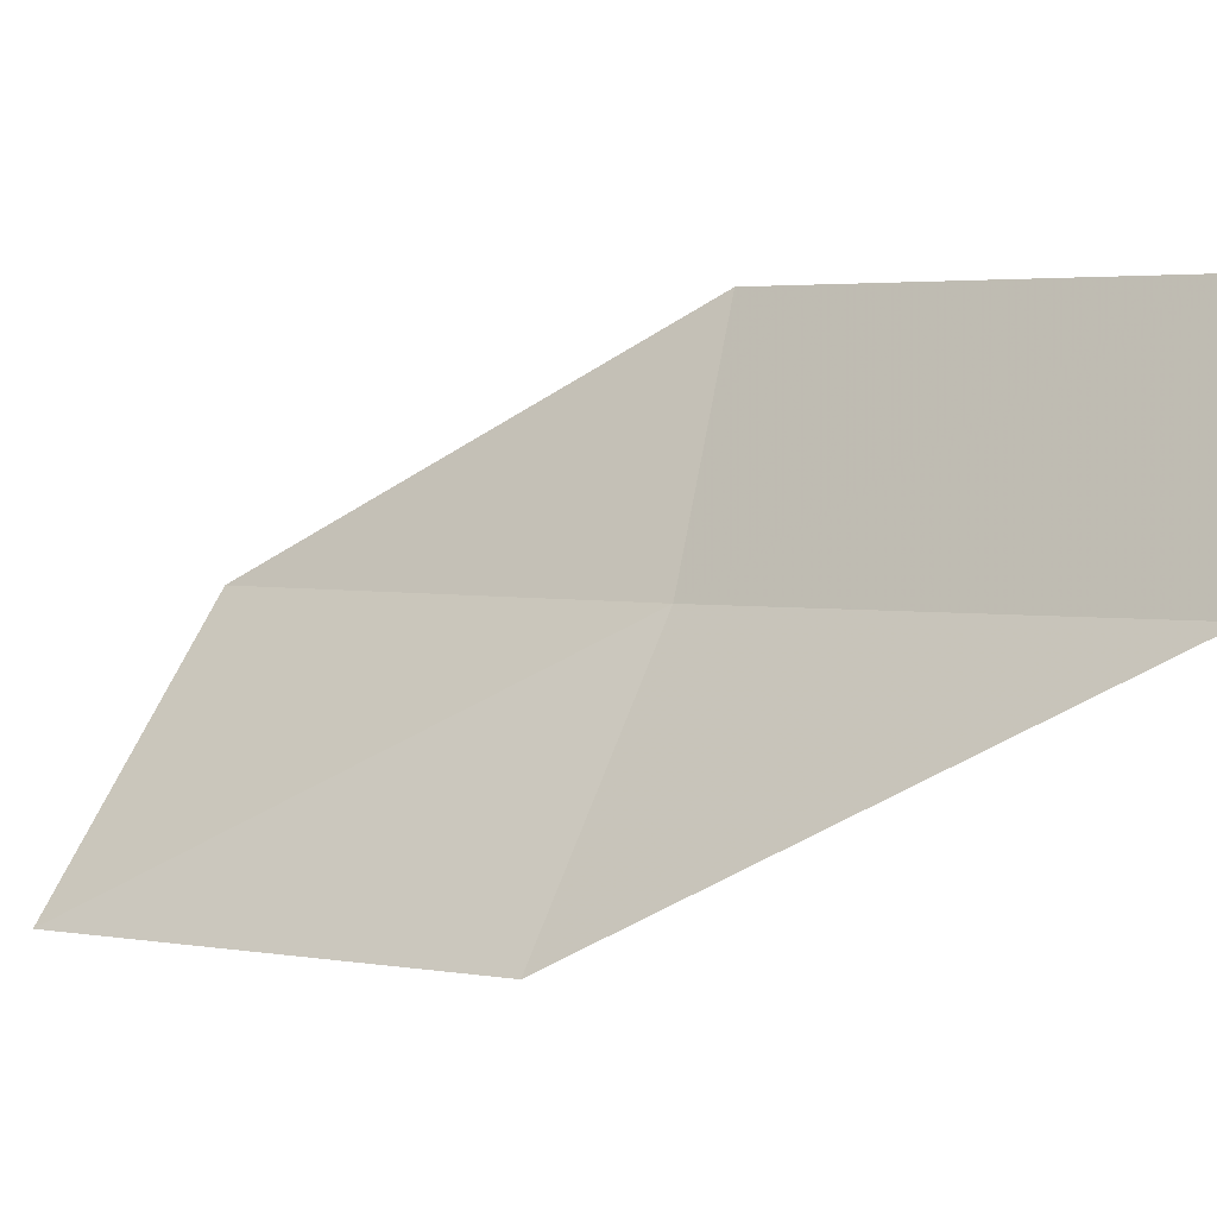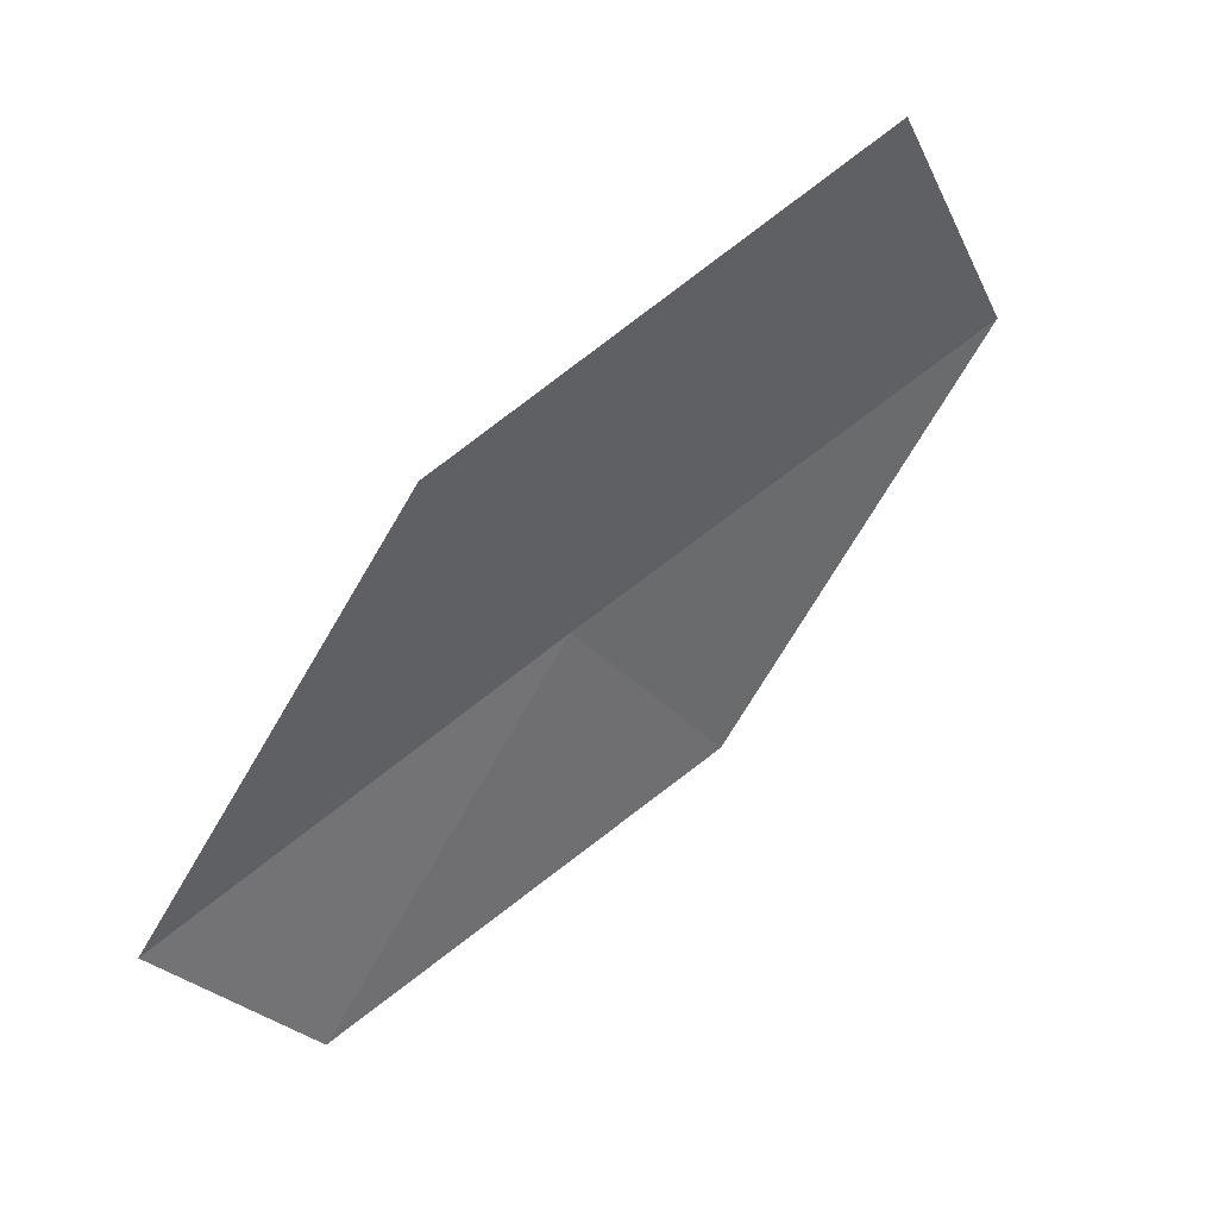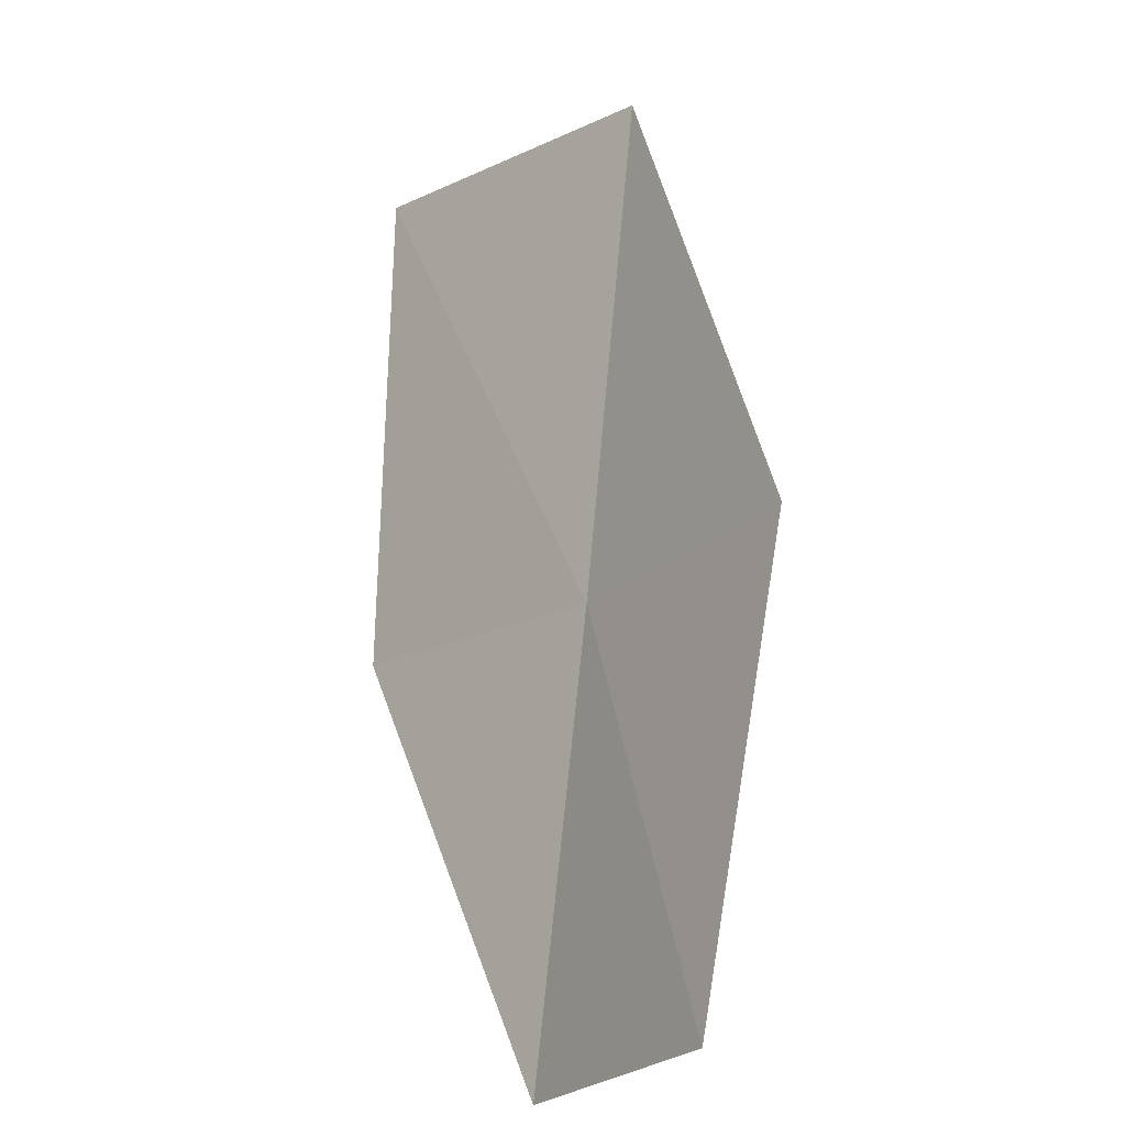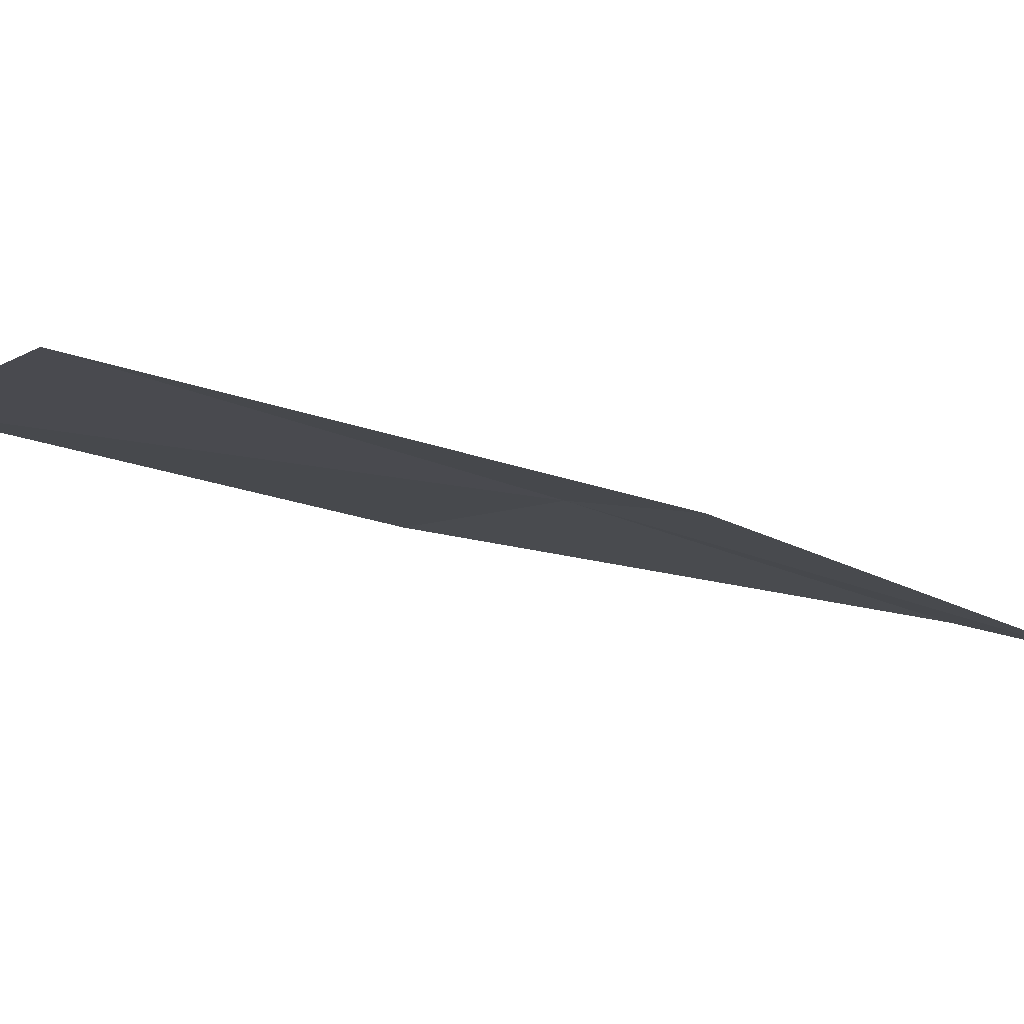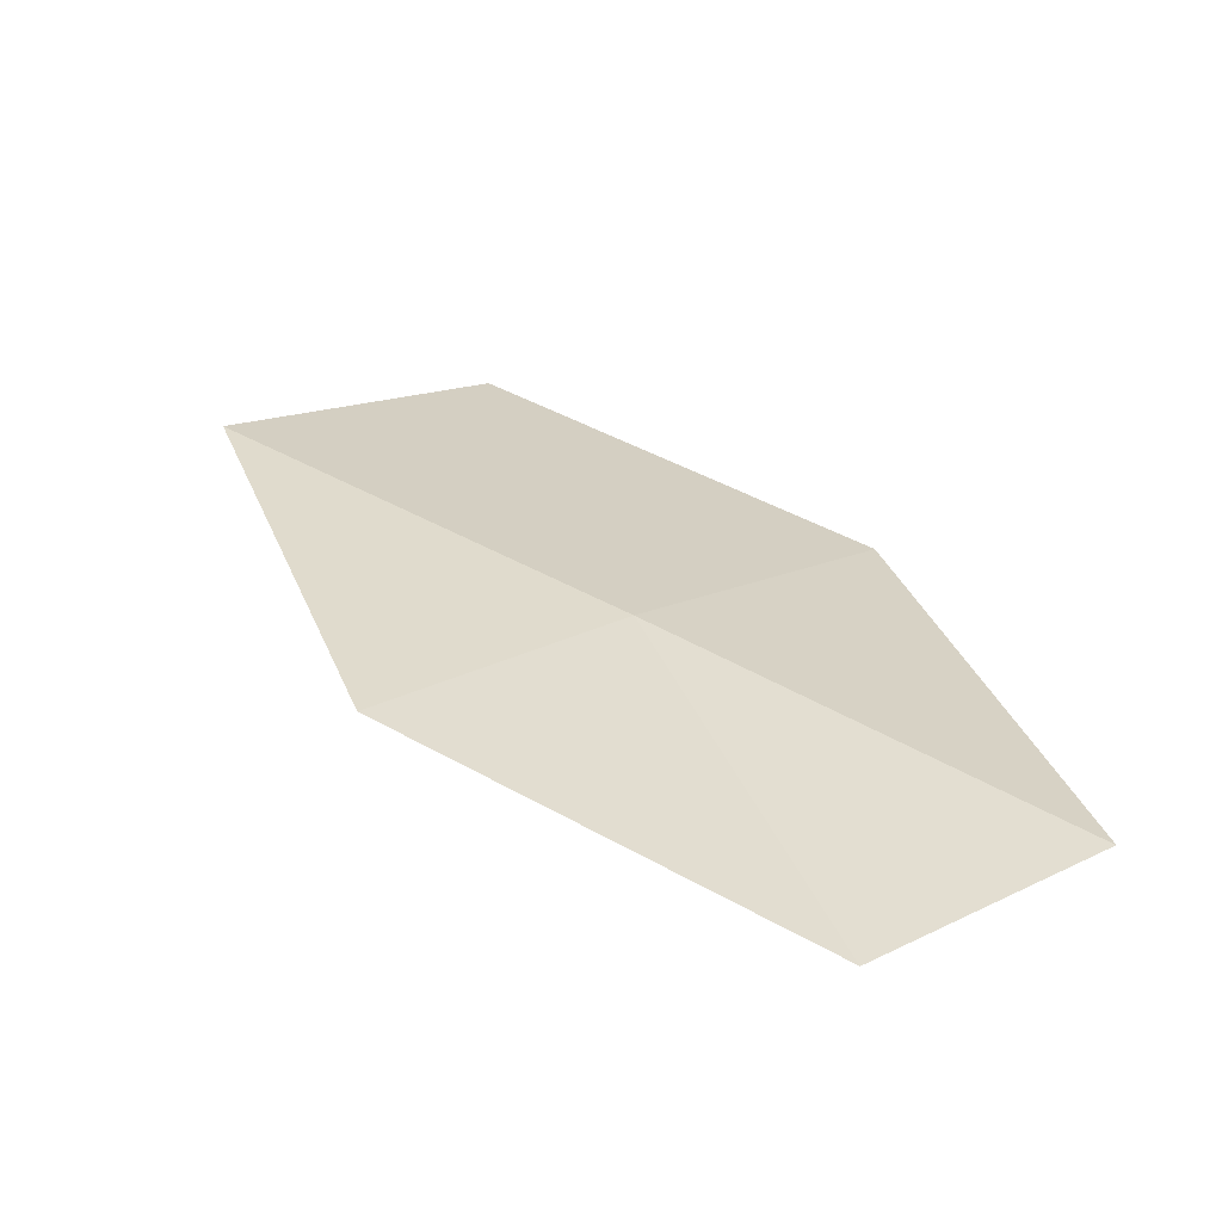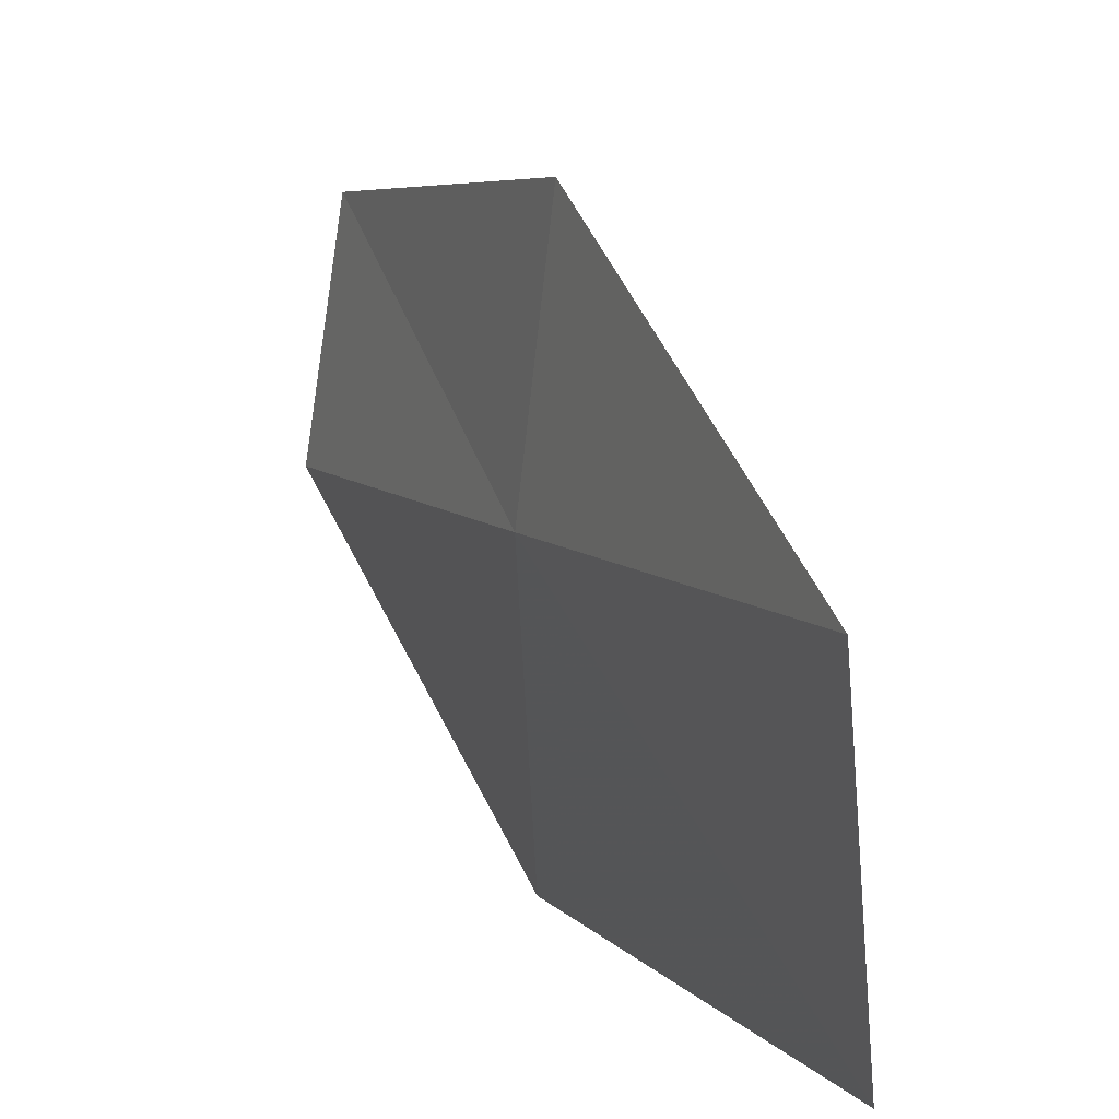
<metadata>
{"format":"obj","ext":"obj","renderer":"f3d","projection":"perspective","resolution":1024,"background":"white","views":[{"elev":-61.6,"azim":-23.0,"up":"+Z"},{"elev":7.4,"azim":-145.4,"up":"+Y"},{"elev":-63.2,"azim":-45.7,"up":"+Y"},{"elev":69.6,"azim":-47.2,"up":"+Z"},{"elev":-30.2,"azim":67.2,"up":"+Y"},{"elev":53.5,"azim":-170.4,"up":"+Z"}]}
</metadata>
<code>
v 14.18 98.85 12.74
v 14.15 98.38 13.56
v 14.93 97.51 12.46
v 14.99 97.95 11.72
v 13.3 99.79 13.81
v 14.03 99.38 11.85
v 13.11 100.4 12.84
f 1 2 3
f 1 3 4
f 1 5 2
f 1 4 6
f 1 7 5
f 1 6 7

</code>
